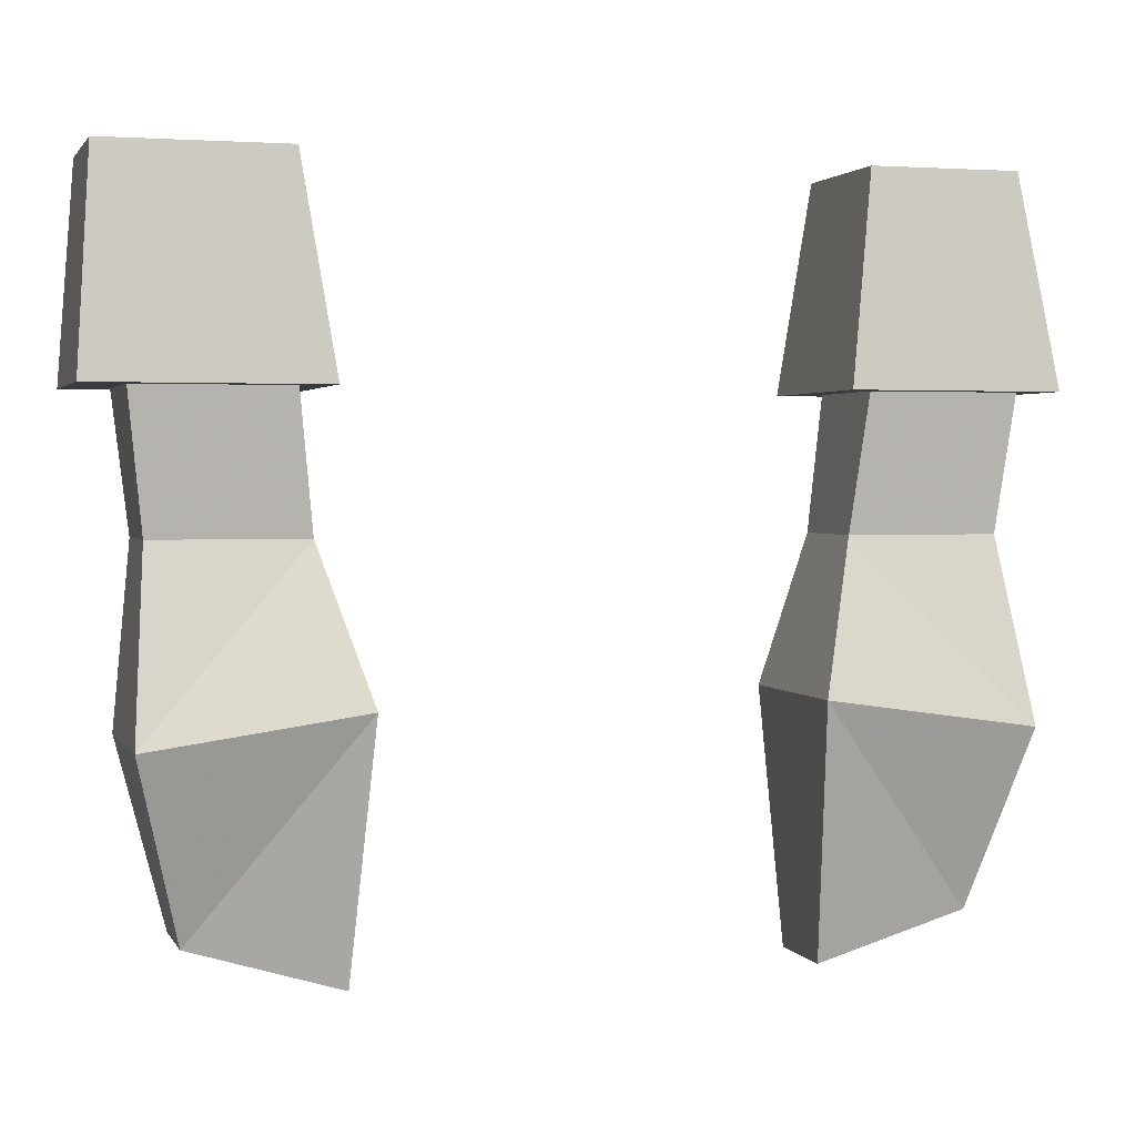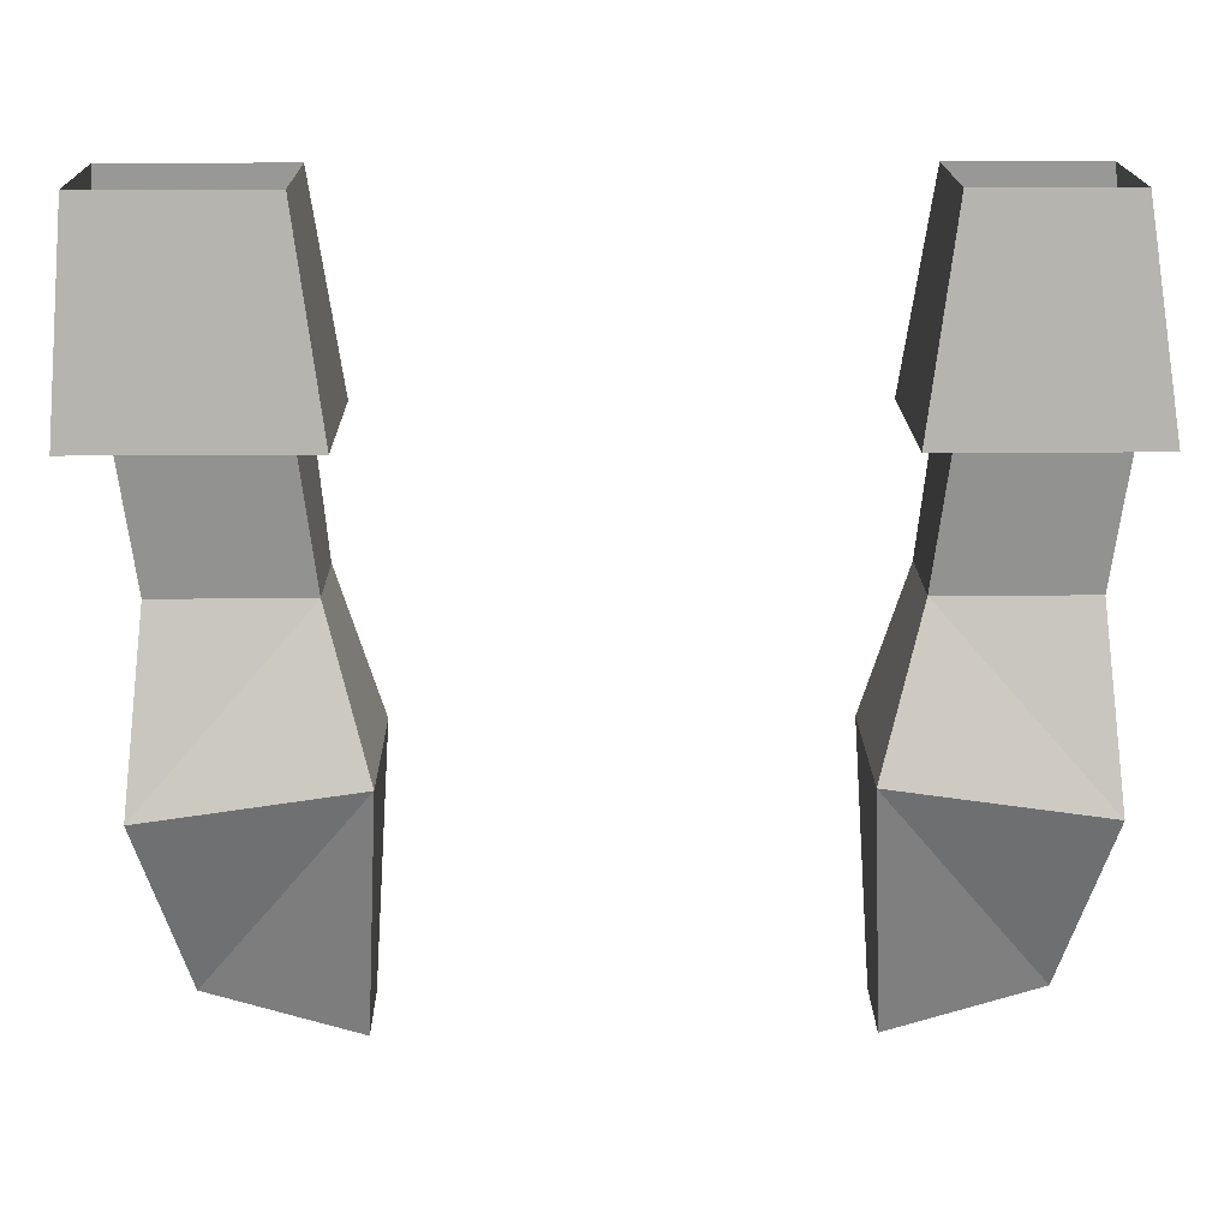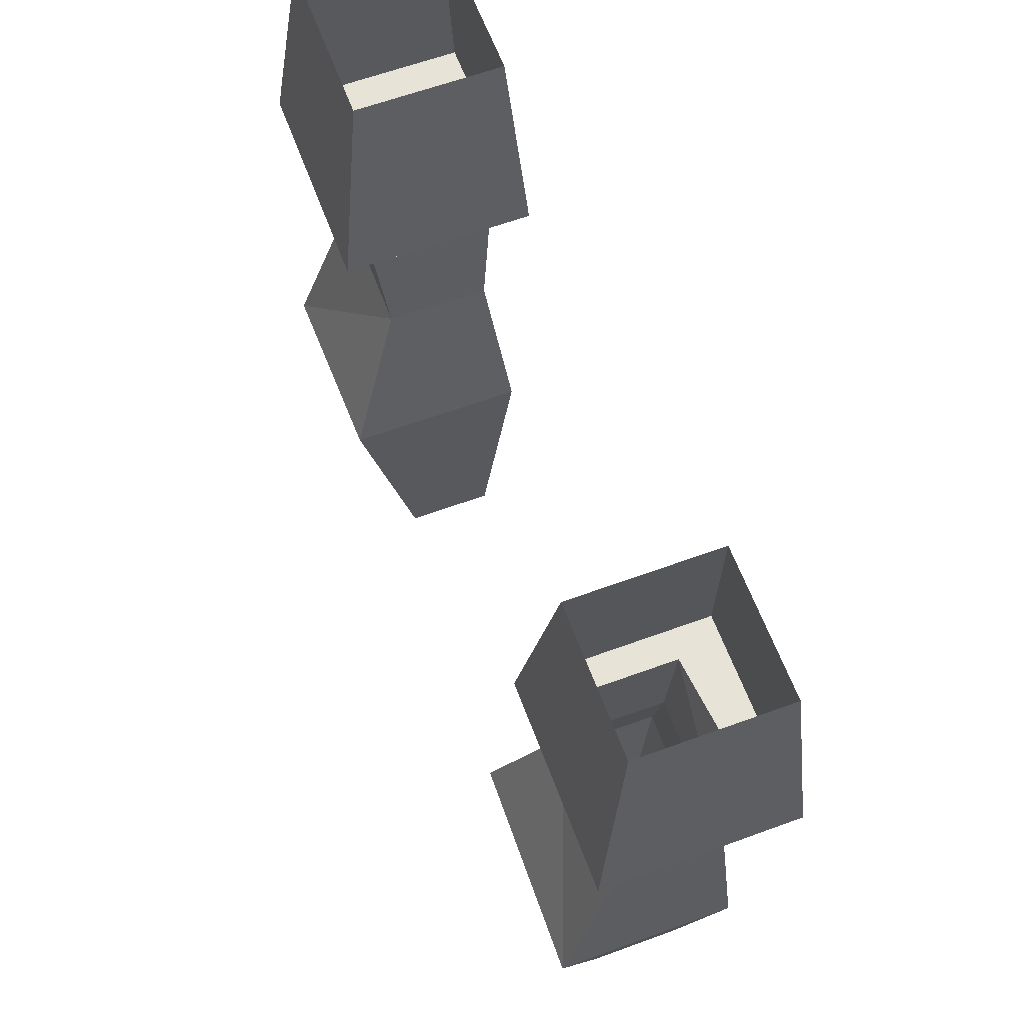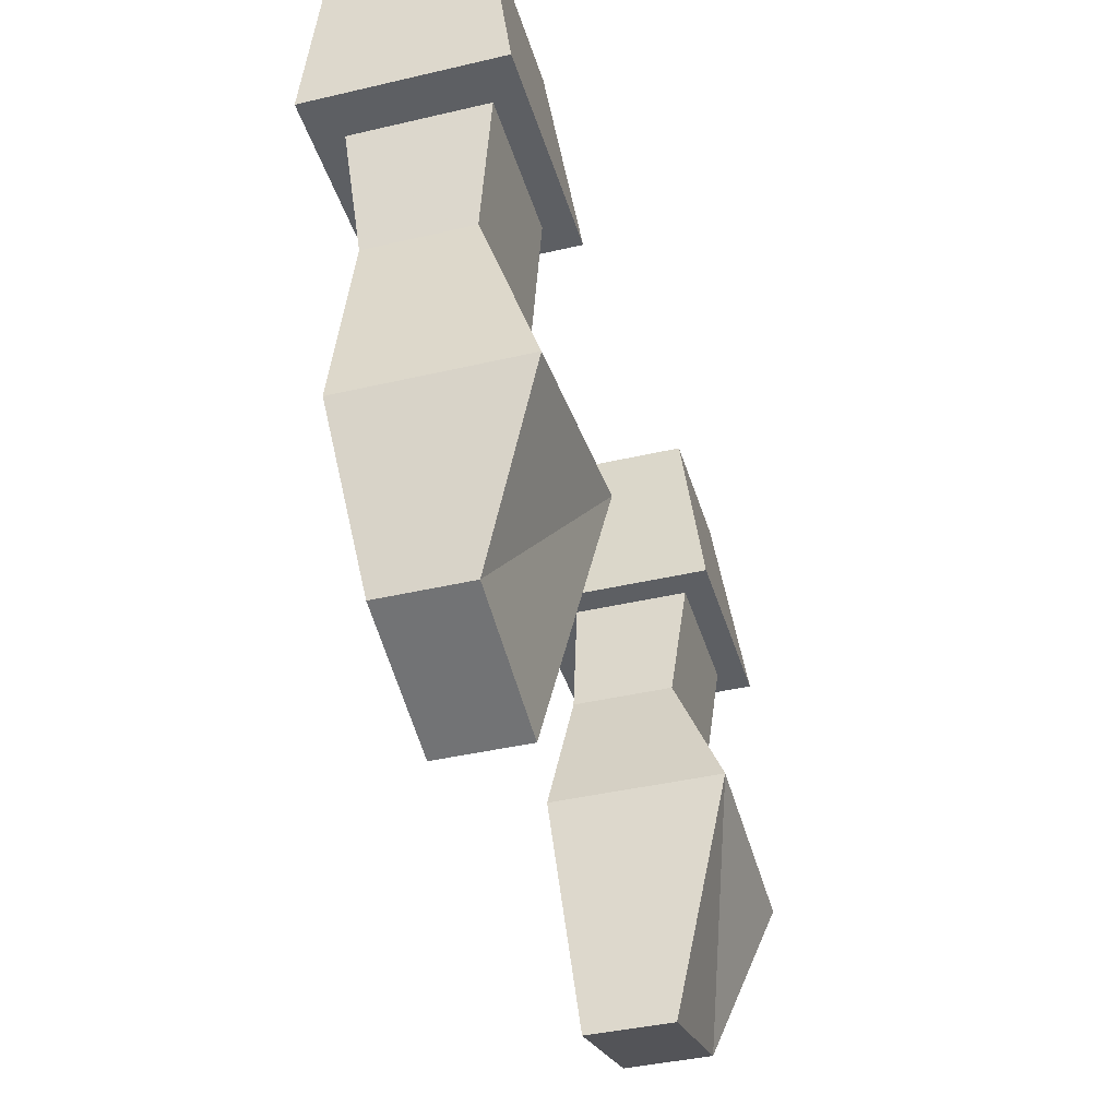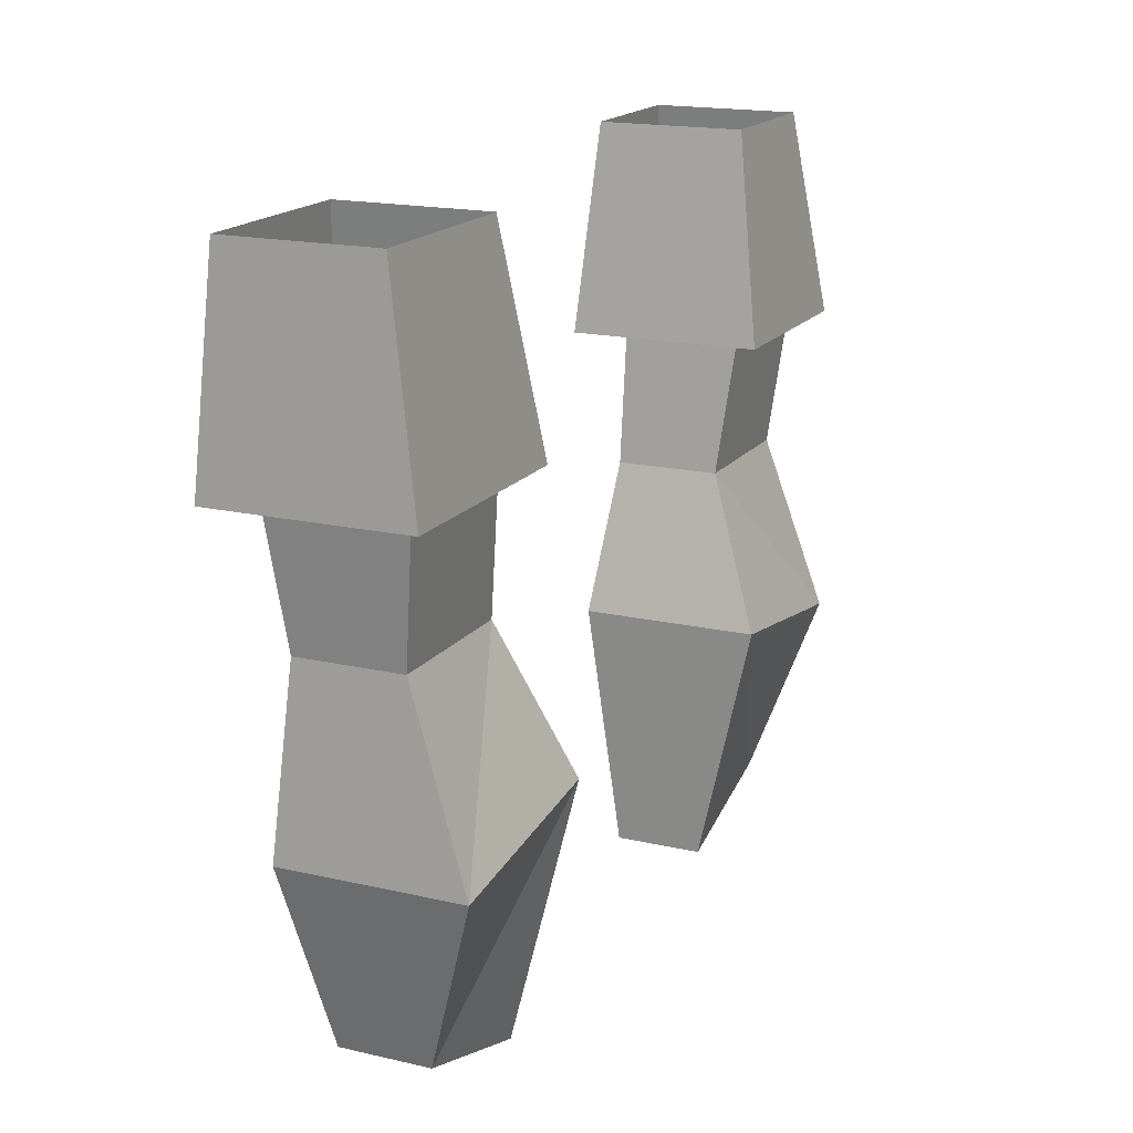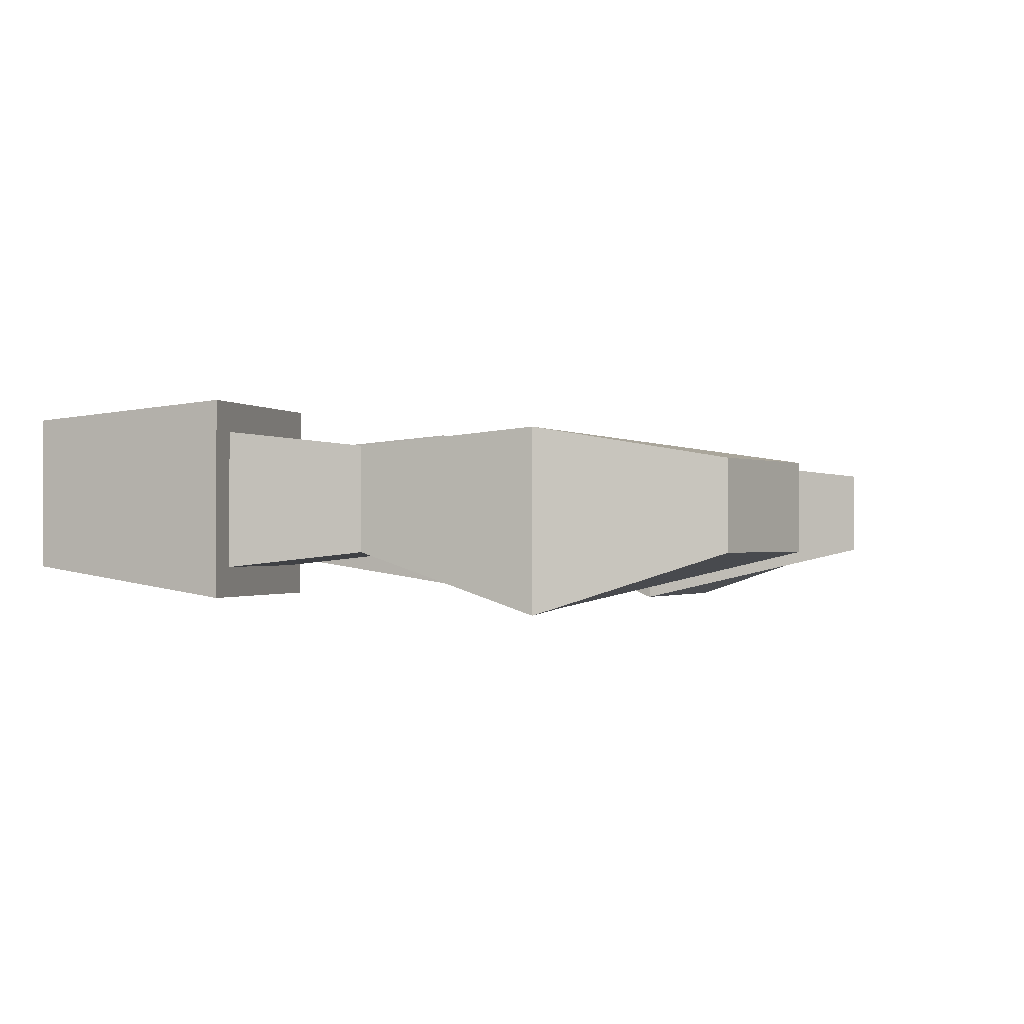
<metadata>
{"format":"obj","ext":"obj","renderer":"f3d","projection":"perspective","resolution":1024,"background":"white","views":[{"elev":2.1,"azim":163.7,"up":"+Y"},{"elev":17.5,"azim":179.2,"up":"+Y"},{"elev":62.3,"azim":-110.4,"up":"+Y"},{"elev":-40.3,"azim":106.1,"up":"+Y"},{"elev":17.4,"azim":114.7,"up":"+Y"},{"elev":-0.8,"azim":-73.1,"up":"+Z"}]}
</metadata>
<code>
v 0.2188 -1.094 0.04688
v 0.1094 -1.078 0.04688
v 0.1172 -1.211 0.03125
v 0.1953 -1.188 0.03125
v 0.1953 -1.188 -0.01562
v 0.2188 -1.094 -0.04688
v 0.2109 -1 0.03906
v 0.1328 -1 0.03906
v 0.1328 -1 -0.01562
v 0.1094 -1.078 -0.04688
v 0.1172 -1.211 -0.01562
v 0.2109 -1 -0.01562
v 0.2188 -0.9297 -0.02344
v 0.2188 -0.9297 0.04688
v 0.1406 -0.9297 0.04688
v 0.1406 -0.9297 -0.02344
v -0.1172 -1.211 0.03125
v -0.1094 -1.078 0.04688
v -0.2188 -1.094 0.04688
v -0.1953 -1.188 0.03125
v -0.1172 -1.211 -0.01562
v -0.1094 -1.078 -0.04688
v -0.1328 -1 -0.01562
v -0.1328 -1 0.03906
v -0.2109 -1 0.03906
v -0.2188 -1.094 -0.04688
v -0.1953 -1.188 -0.01562
v -0.2109 -1 -0.01562
v -0.2188 -0.9297 -0.02344
v -0.1406 -0.9297 -0.02344
v -0.1406 -0.9297 0.03906
v -0.2188 -0.9297 0.04688
v -0.2344 -0.9297 -0.03906
v -0.125 -0.9297 -0.03906
v -0.125 -0.9297 0.0625
v -0.2344 -0.9297 0.0625
v 0.125 -0.9297 -0.03906
v 0.2422 -0.9297 -0.03906
v 0.125 -0.9297 0.0625
v 0.1406 -0.8203 0.05469
v 0.1406 -0.8203 -0.02344
v 0.2344 -0.8203 -0.02344
v 0.2422 -0.9297 0.0625
v 0.2344 -0.8203 0.05469
v -0.1406 -0.8203 -0.02344
v -0.1406 -0.8203 0.05469
v -0.2188 -0.8203 0.05469
v -0.2188 -0.8203 -0.02344
f 1 2 3
f 1 3 4
f 1 4 5
f 1 5 6
f 1 6 7
f 1 7 2
f 2 7 8
f 2 8 9
f 2 9 10
f 2 10 3
f 3 10 11
f 3 11 4
f 4 11 5
f 5 11 10
f 5 10 6
f 6 10 9
f 6 9 12
f 6 12 7
f 7 12 13
f 7 13 14
f 7 14 15
f 7 15 8
f 8 15 9
f 9 15 16
f 9 16 13
f 9 13 12
f 17 18 19
f 17 19 20
f 17 20 21
f 17 21 22
f 17 22 18
f 18 22 23
f 18 23 24
f 18 24 25
f 18 25 19
f 19 25 26
f 19 26 27
f 19 27 20
f 20 27 21
f 21 27 22
f 22 27 26
f 22 26 23
f 23 26 28
f 23 28 29
f 23 29 30
f 23 30 31
f 23 31 24
f 24 31 25
f 25 31 32
f 25 32 29
f 25 29 28
f 25 28 26
f 30 29 33
f 30 33 34
f 30 34 31
f 31 34 35
f 31 35 32
f 32 35 36
f 32 36 33
f 32 33 29
f 37 38 13
f 37 13 16
f 37 16 39
f 37 39 40
f 37 40 41
f 37 41 38
f 38 41 42
f 38 42 43
f 38 43 13
f 13 43 14
f 14 43 15
f 15 43 39
f 15 39 16
f 44 40 39
f 44 39 43
f 44 43 42
f 35 34 45
f 35 45 46
f 35 46 36
f 36 46 47
f 36 47 33
f 33 47 48
f 33 48 34
f 34 48 45

</code>
